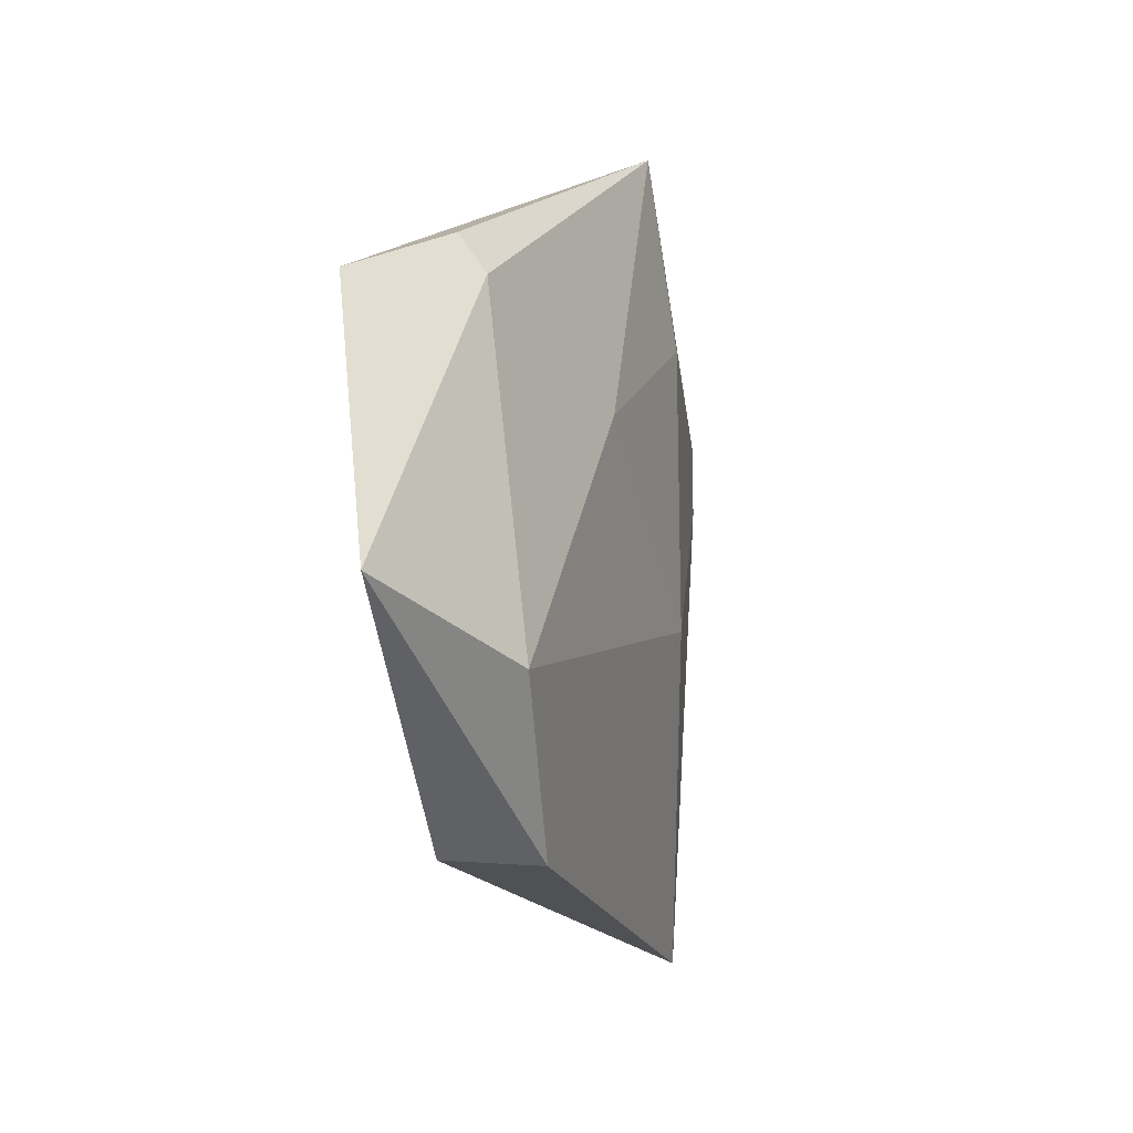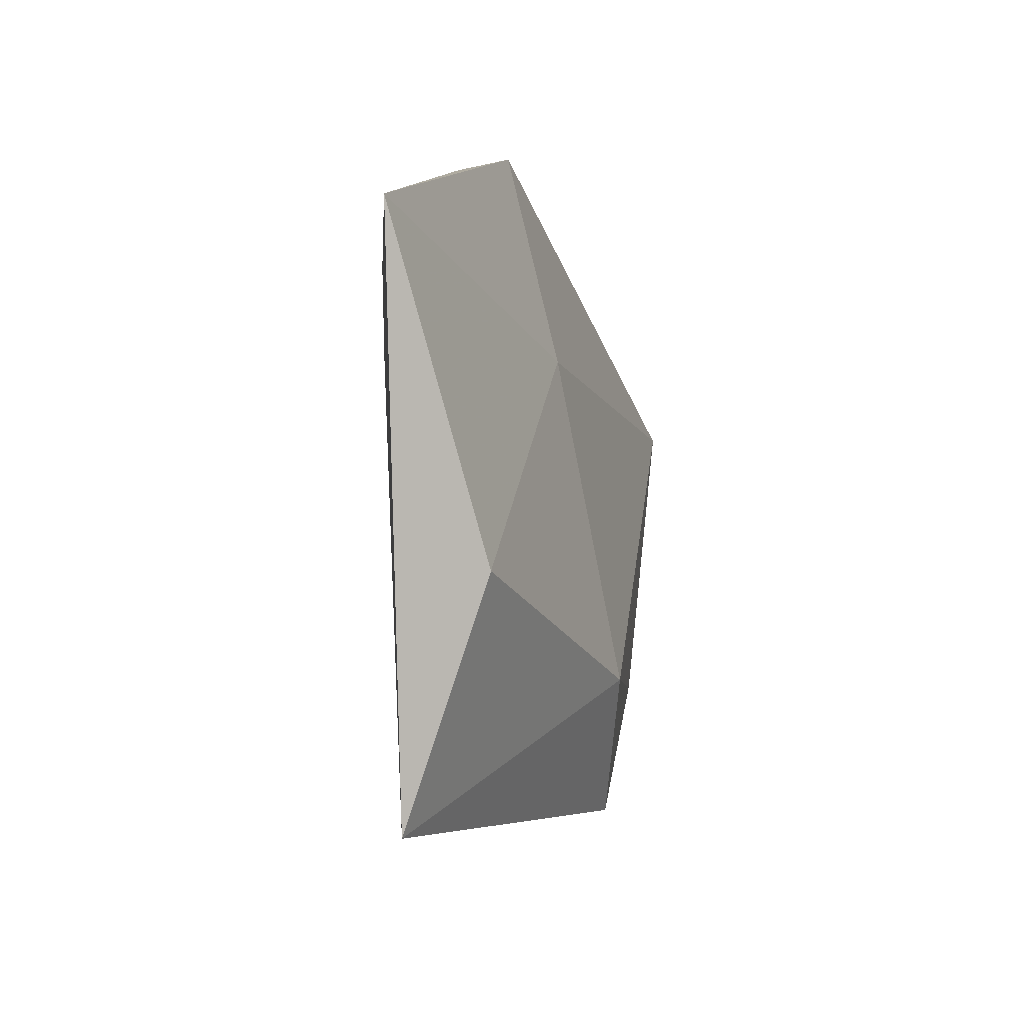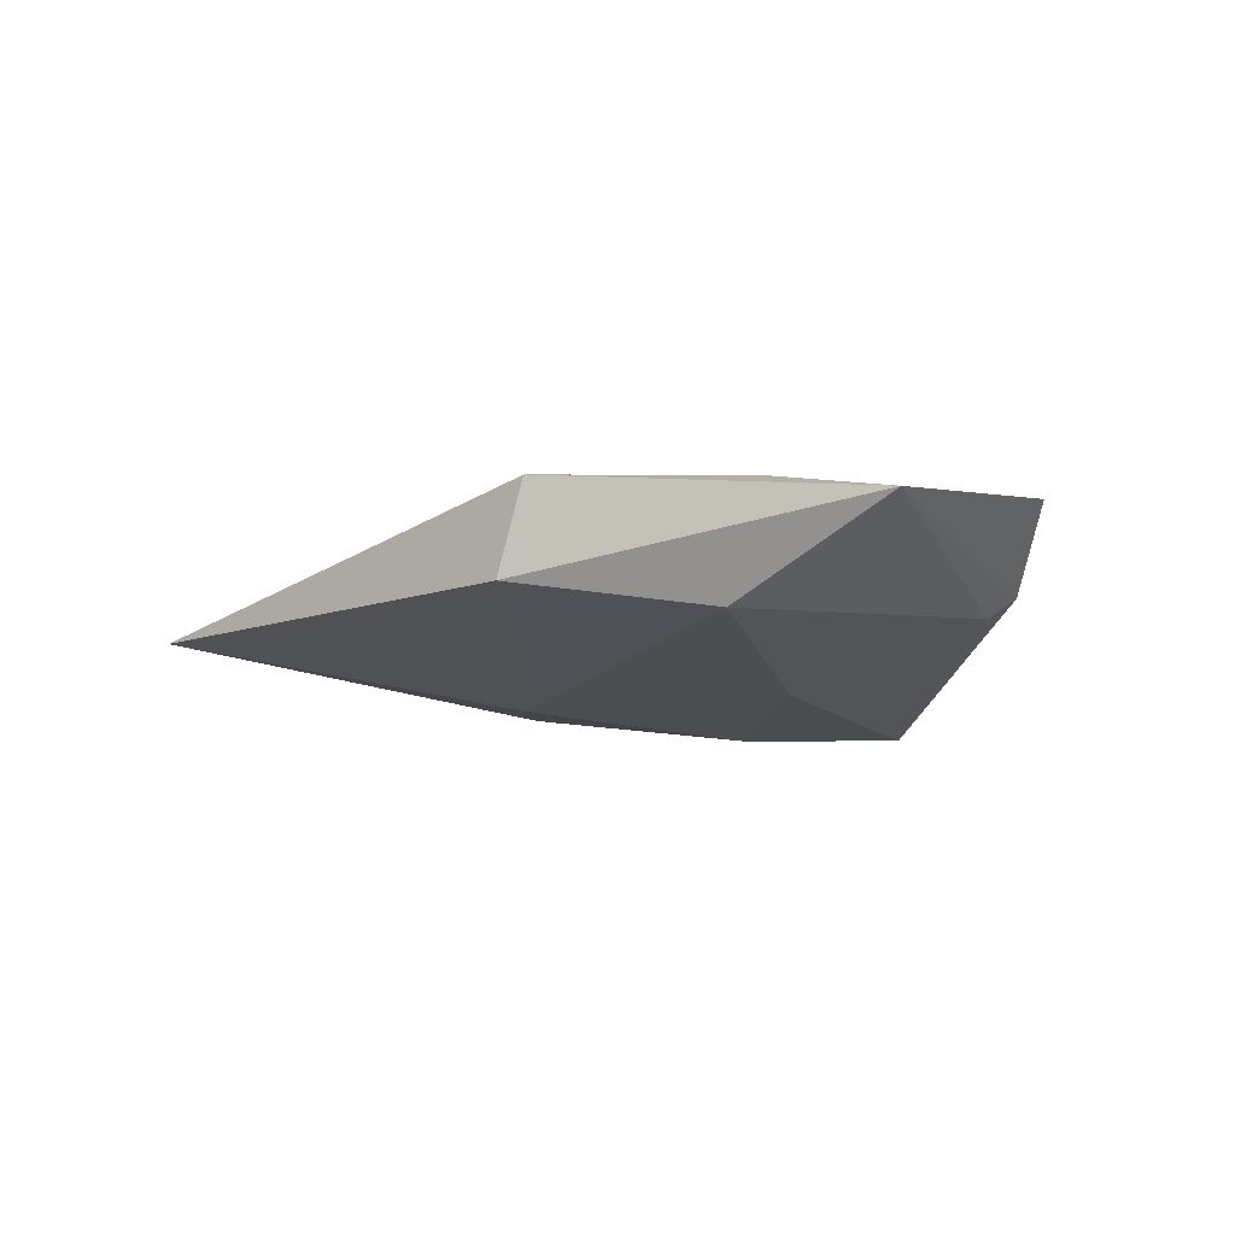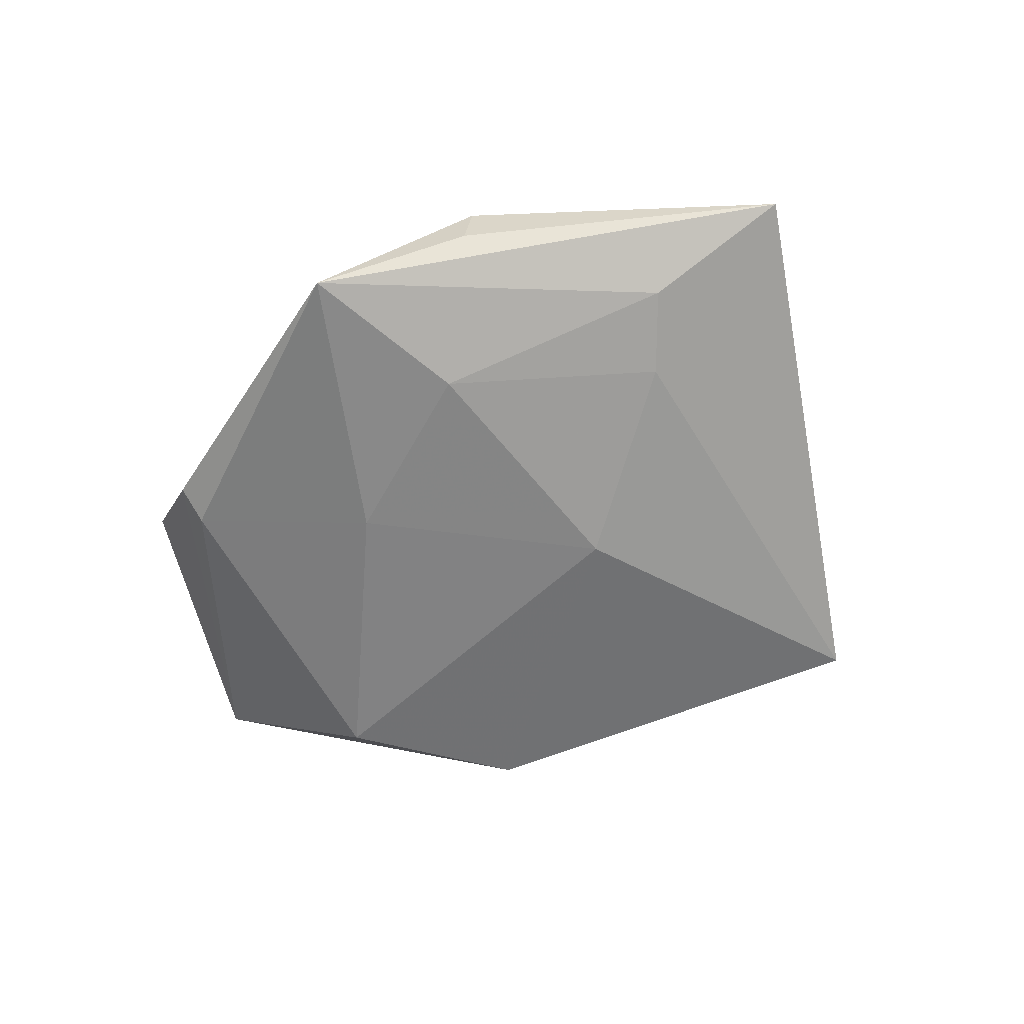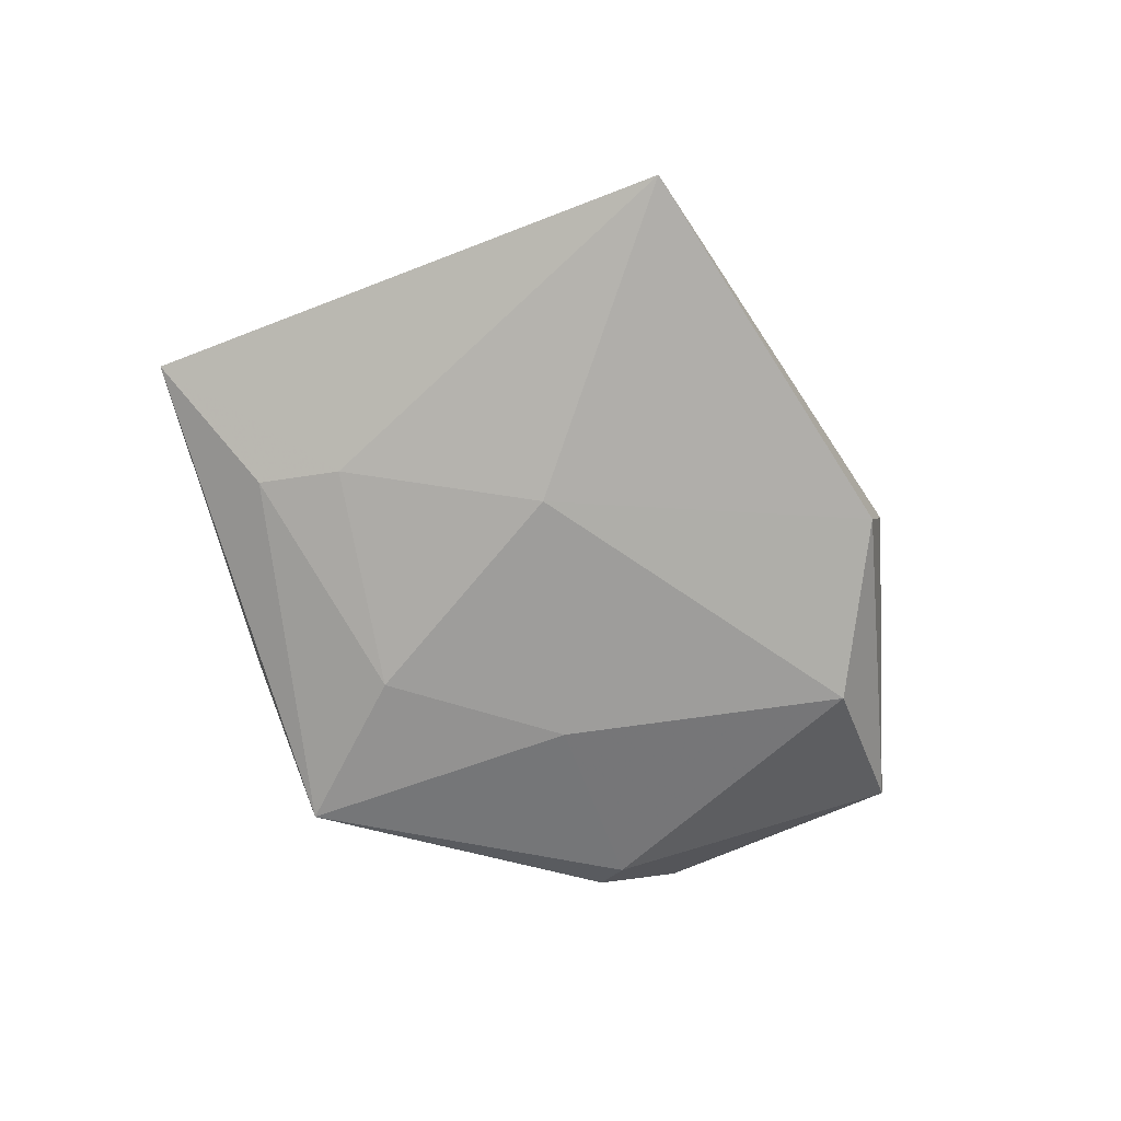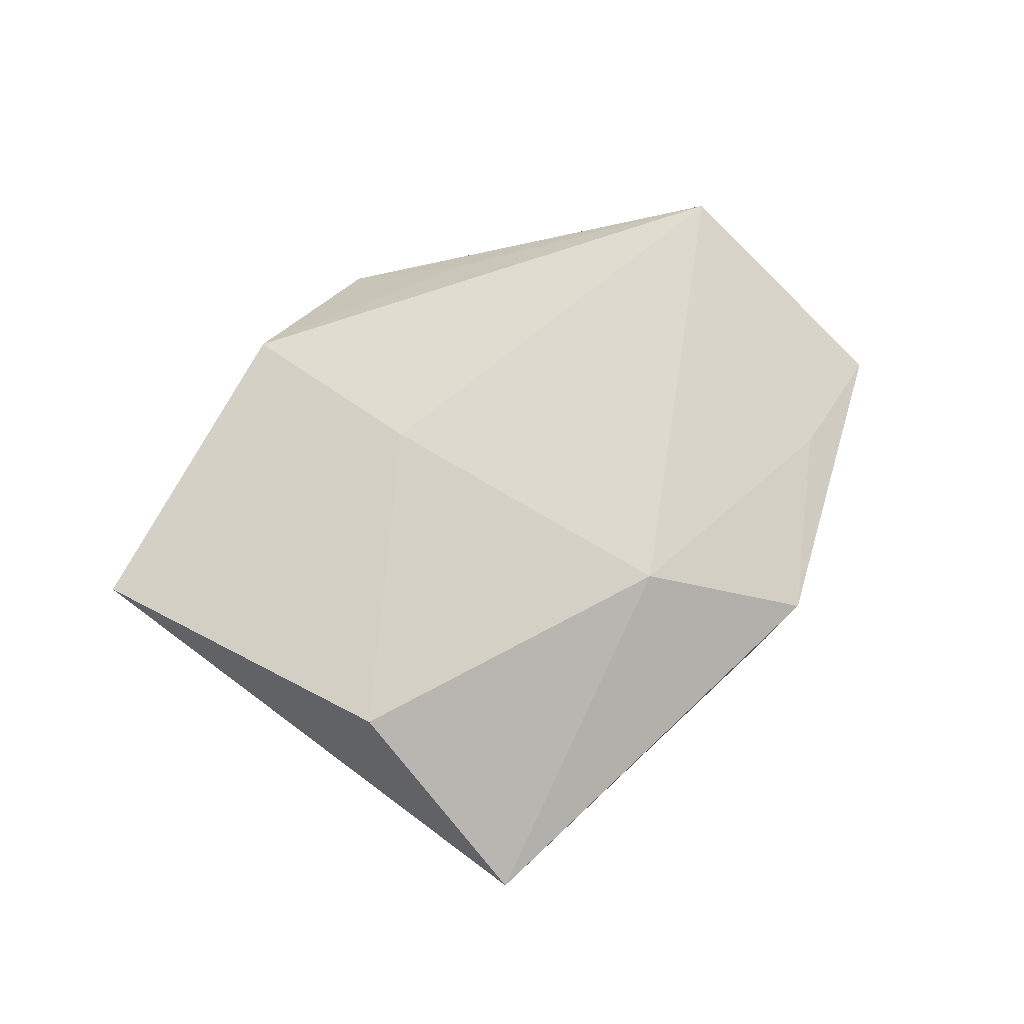
<metadata>
{"format":"obj","ext":"obj","renderer":"f3d","projection":"perspective","resolution":1024,"background":"white","views":[{"elev":-4.1,"azim":109.1,"up":"+Y"},{"elev":-20.5,"azim":-73.1,"up":"+Y"},{"elev":-15.1,"azim":55.1,"up":"+Z"},{"elev":-62.3,"azim":-143.6,"up":"+Z"},{"elev":-71.1,"azim":-41.8,"up":"+Z"},{"elev":74.4,"azim":-27.7,"up":"+Z"}]}
</metadata>
<code>
v -0.03253 -0.01988 0.00729
v 0.03174 0.02793 -0.0004563
v 0.03405 -0.01389 -0.008537
v -0.004313 0.04229 -0.008271
v -0.009666 0.02213 -0.009836
v -0.05493 0.01298 0.003023
v -0.03096 0.006187 -0.005471
v 0.02516 -0.03194 0.00413
v -0.02201 0.03405 0.005897
v -0.02617 -0.04574 -0.00422
v 0.03143 0.02373 -0.003355
v 0.05078 -0.005598 0.001001
v 0.008035 0.03375 0.0006825
v 0.04104 0.0234 0.007639
v -0.02102 0.03421 -0.0004947
v 0.01132 0.01248 -0.00946
v 0.02126 -0.03254 -0.005863
v -0.03705 0.01429 -0.00368
v 0.008537 -0.02032 0.01048
v 0.03823 -0.01259 0.004196
v -0.01131 0.01267 0.008652
v -0.01091 -0.008499 -0.009886
f 20 14 19
f 1 10 19
f 9 14 13
f 13 4 9
f 14 4 13
f 10 1 6
f 8 20 19
f 8 10 17
f 19 10 8
f 21 1 19
f 21 14 9
f 19 14 21
f 9 6 21
f 21 6 1
f 17 10 22
f 22 3 17
f 9 4 15
f 15 6 9
f 4 6 15
f 2 4 14
f 2 11 4
f 3 11 12
f 14 20 12
f 12 2 14
f 11 2 12
f 20 8 12
f 17 3 12
f 12 8 17
f 3 22 16
f 4 11 16
f 16 11 3
f 18 6 4
f 5 18 4
f 4 16 5
f 5 16 22
f 7 5 22
f 18 5 7
f 7 22 10
f 10 6 7
f 6 18 7

</code>
